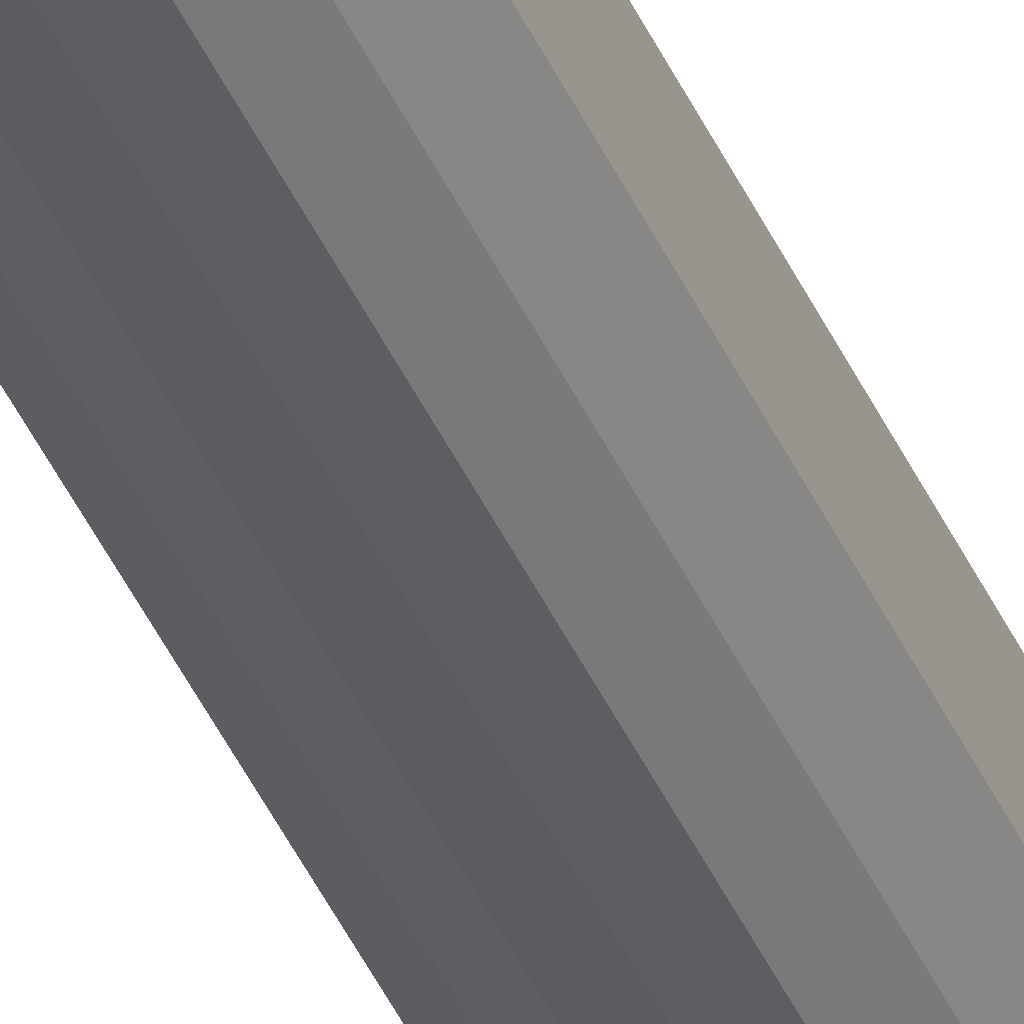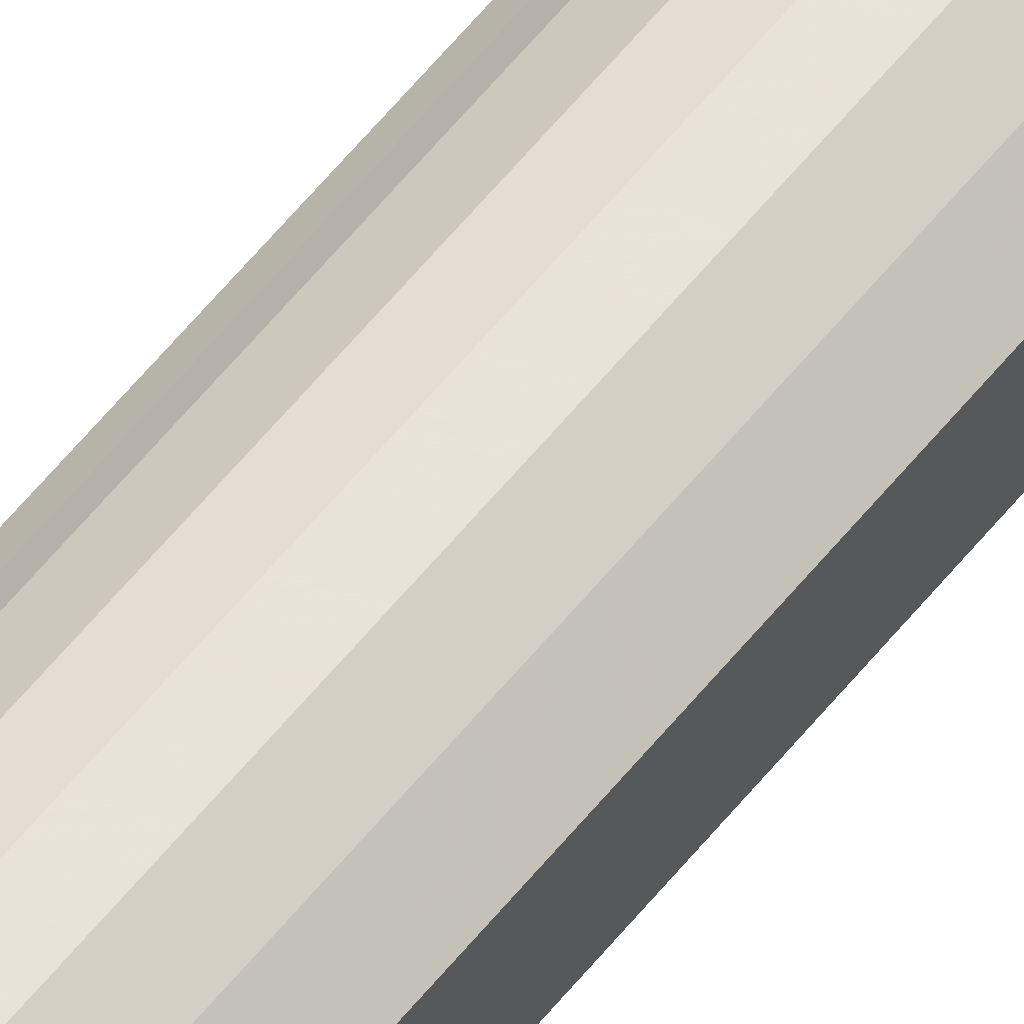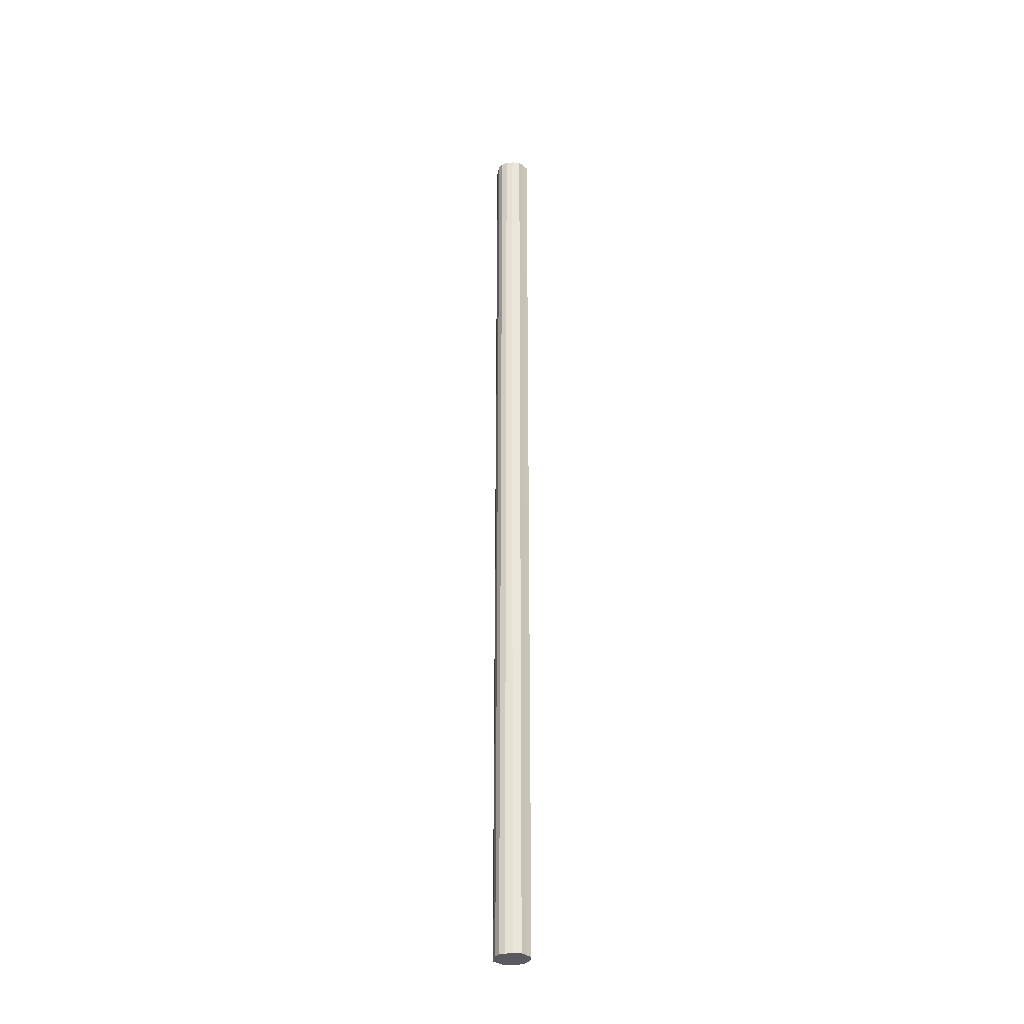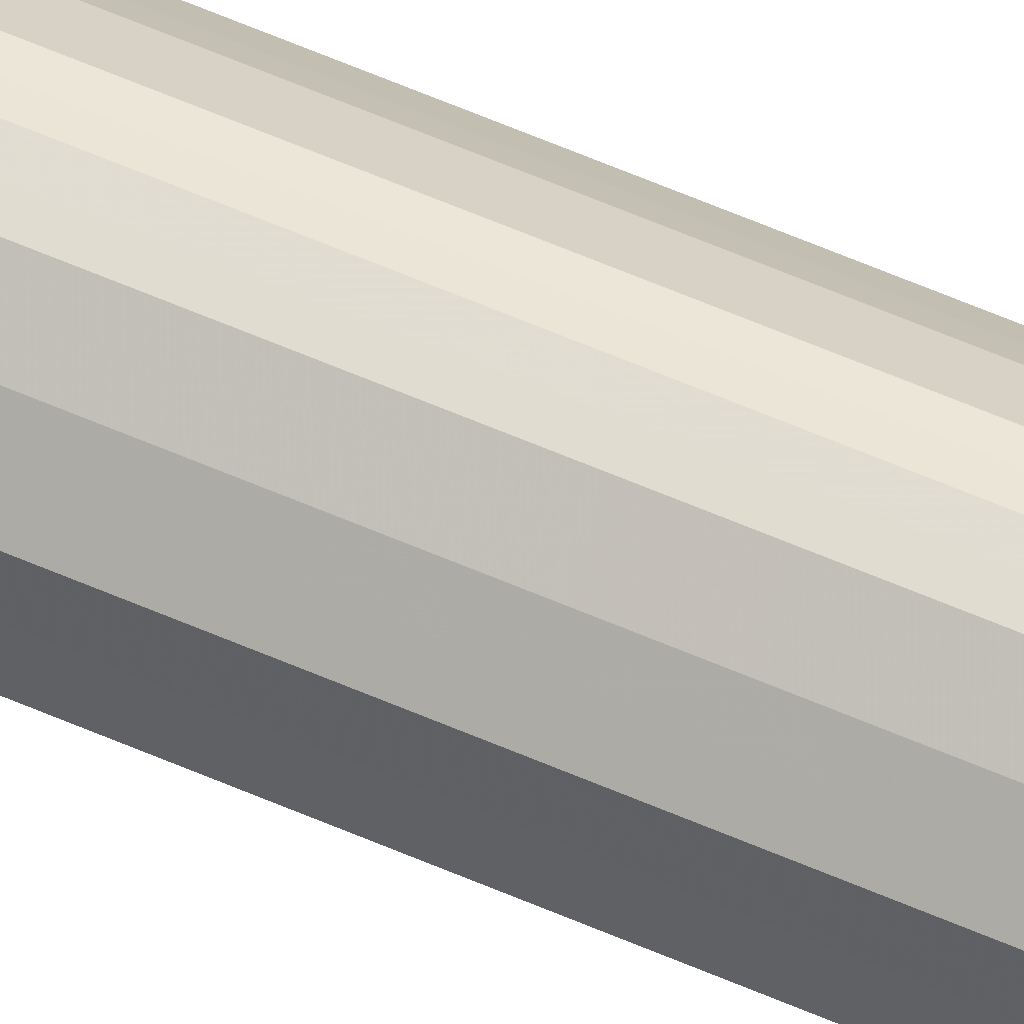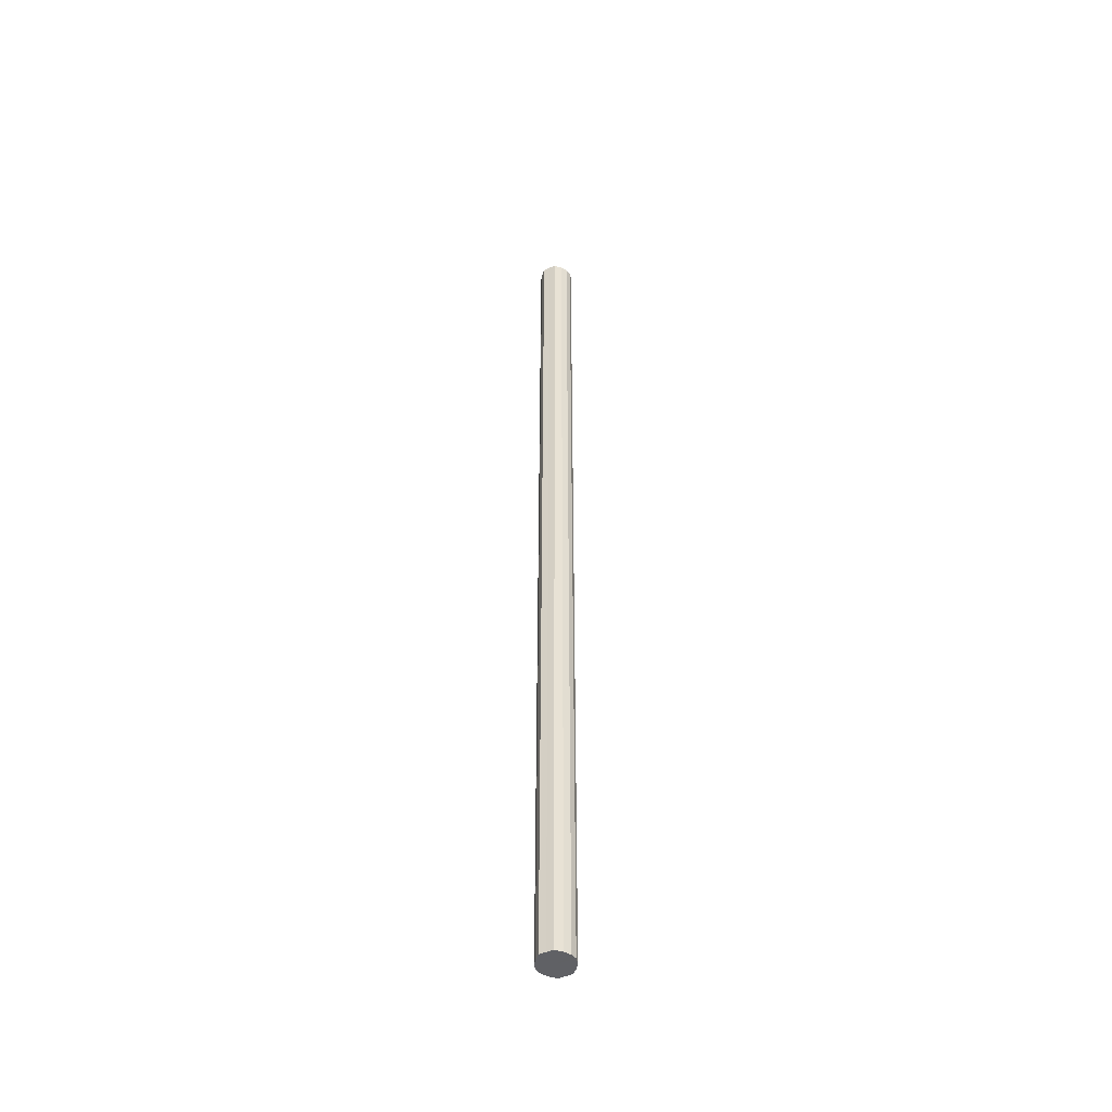
<metadata>
{"format":"obj","ext":"obj","renderer":"f3d","projection":"perspective","resolution":1024,"background":"white","views":[{"elev":-41.9,"azim":-157.6,"up":"+Z"},{"elev":53.5,"azim":36.6,"up":"+Z"},{"elev":-31.9,"azim":-138.7,"up":"+Y"},{"elev":55.7,"azim":115.2,"up":"+Z"},{"elev":-48.1,"azim":-64.3,"up":"+Y"}]}
</metadata>
<code>
o 4701
v 2201 1860 3.684
v 2201 1860 3.673
v 2201 1862 3.684
v 2201 1860 3.663
v 2201 1862 3.673
v 2201 1860 3.696
v 2201 1862 3.696
v 2201 1860 3.656
v 2201 1862 3.663
v 2201 1860 3.705
v 2201 1862 3.705
v 2201 1860 3.654
v 2201 1862 3.656
v 2201 1860 3.712
v 2201 1862 3.712
v 2201 1860 3.656
v 2201 1862 3.654
v 2201 1860 3.714
v 2201 1862 3.714
v 2201 1860 3.663
v 2201 1862 3.656
v 2201 1860 3.712
v 2201 1862 3.712
v 2201 1860 3.673
v 2201 1862 3.663
v 2201 1860 3.705
v 2201 1862 3.705
v 2201 1860 3.684
v 2201 1862 3.673
v 2201 1860 3.696
v 2201 1862 3.696
v 2201 1862 3.684
v 2201 1862 3.684
v 2201 1860 3.673
v 2201 1862 3.673
v 2201 1860 3.663
v 2201 1862 3.663
v 2201 1862 3.696
v 2201 1860 3.684
v 2201 1862 3.705
v 2201 1860 3.696
v 2201 1860 3.656
v 2201 1862 3.656
v 2201 1862 3.712
v 2201 1860 3.705
v 2201 1862 3.714
v 2201 1860 3.712
v 2201 1860 3.654
v 2201 1862 3.654
v 2201 1862 3.712
v 2201 1860 3.714
v 2201 1862 3.705
v 2201 1860 3.712
v 2201 1860 3.656
v 2201 1862 3.656
v 2201 1862 3.696
v 2201 1860 3.705
v 2201 1862 3.684
v 2201 1860 3.696
v 2201 1860 3.663
v 2201 1862 3.663
v 2201 1862 3.673
v 2201 1860 3.684
v 2201 1860 3.673
v 2201 1860 3.684
v 2201 1860 3.673
v 2201 1860 3.684
v 2201 1860 3.663
v 2201 1860 3.696
v 2201 1860 3.656
v 2201 1860 3.705
v 2201 1860 3.654
v 2201 1860 3.712
v 2201 1860 3.656
v 2201 1860 3.714
v 2201 1860 3.663
v 2201 1860 3.712
v 2201 1860 3.673
v 2201 1860 3.705
v 2201 1860 3.684
v 2201 1860 3.696
v 2201 1862 3.684
v 2201 1862 3.684
v 2201 1862 3.673
v 2201 1862 3.696
v 2201 1862 3.663
v 2201 1862 3.705
v 2201 1862 3.656
v 2201 1862 3.712
v 2201 1862 3.654
v 2201 1862 3.714
v 2201 1862 3.656
v 2201 1862 3.712
v 2201 1862 3.663
v 2201 1862 3.705
v 2201 1862 3.673
v 2201 1862 3.696
v 2201 1862 3.684
f 1 2 3
f 2 4 5
f 6 1 7
f 4 8 9
f 10 6 11
f 8 12 13
f 14 10 15
f 12 16 17
f 18 14 19
f 16 20 21
f 22 18 23
f 20 24 25
f 26 22 27
f 24 28 29
f 30 26 31
f 28 30 32
f 33 34 35
f 35 36 37
f 38 39 33
f 40 41 38
f 37 42 43
f 44 45 40
f 46 47 44
f 43 48 49
f 50 51 46
f 52 53 50
f 49 54 55
f 56 57 52
f 58 59 56
f 55 60 61
f 62 63 58
f 61 64 62
f 65 66 67
f 65 68 66
f 65 67 69
f 65 70 68
f 65 69 71
f 65 72 70
f 65 71 73
f 65 74 72
f 65 73 75
f 65 76 74
f 65 75 77
f 65 78 76
f 65 77 79
f 65 80 78
f 65 79 81
f 65 81 80
f 82 83 84
f 82 85 83
f 82 84 86
f 82 87 85
f 82 86 88
f 82 89 87
f 82 88 90
f 82 91 89
f 82 90 92
f 82 93 91
f 82 92 94
f 82 95 93
f 82 94 96
f 82 97 95
f 82 96 98
f 82 98 97

</code>
